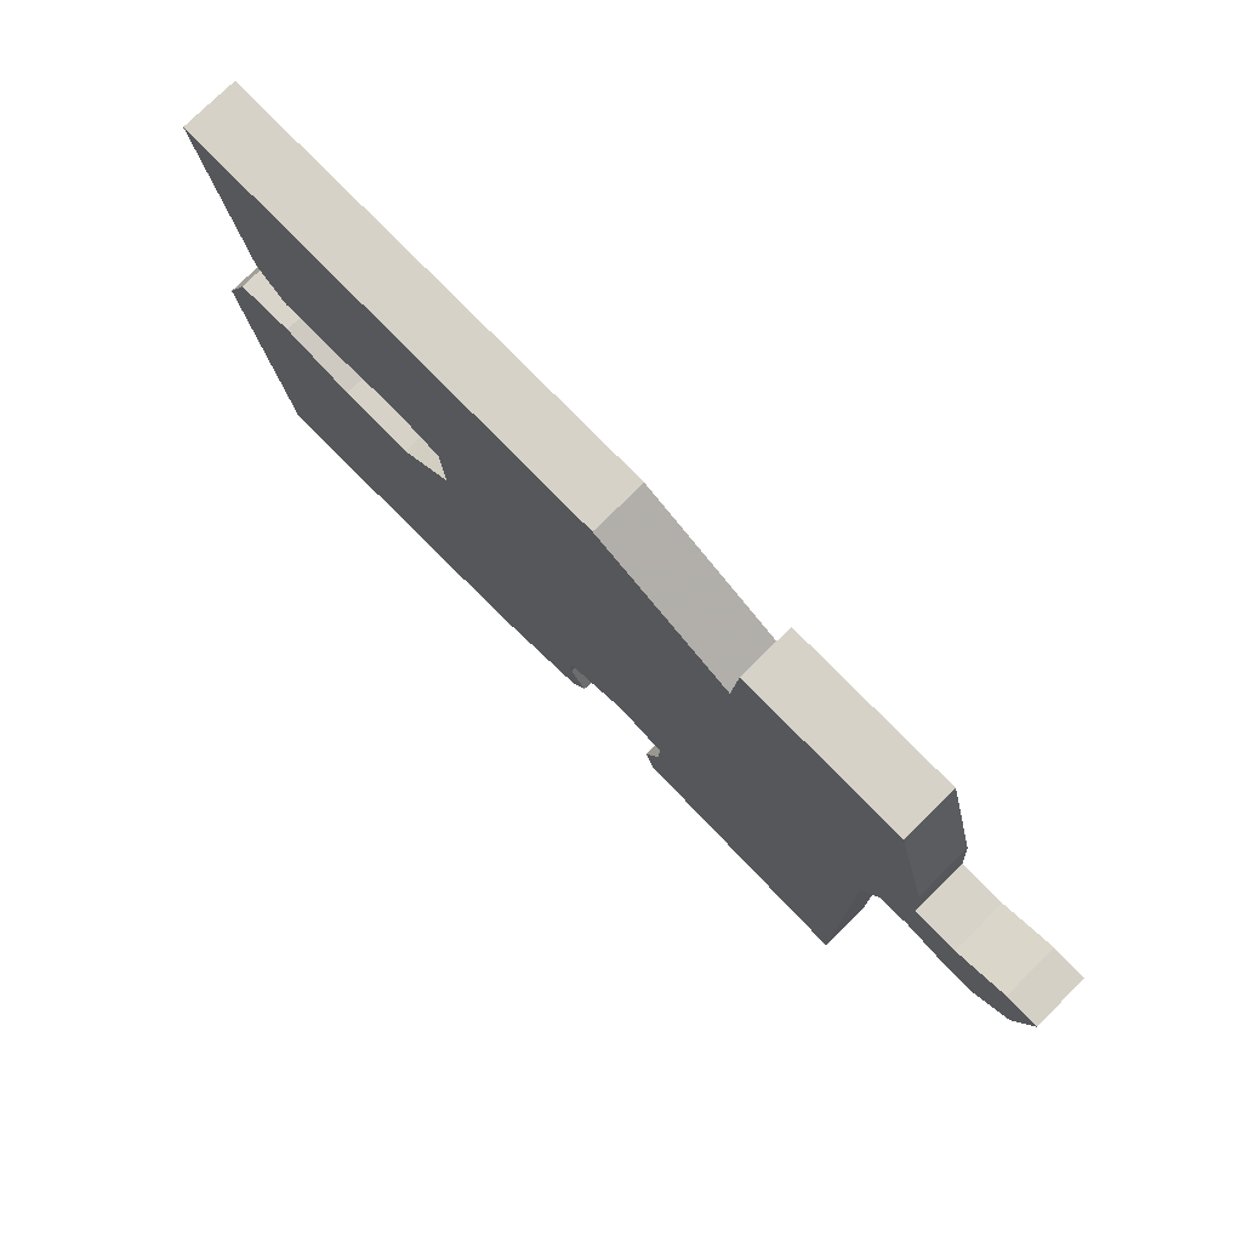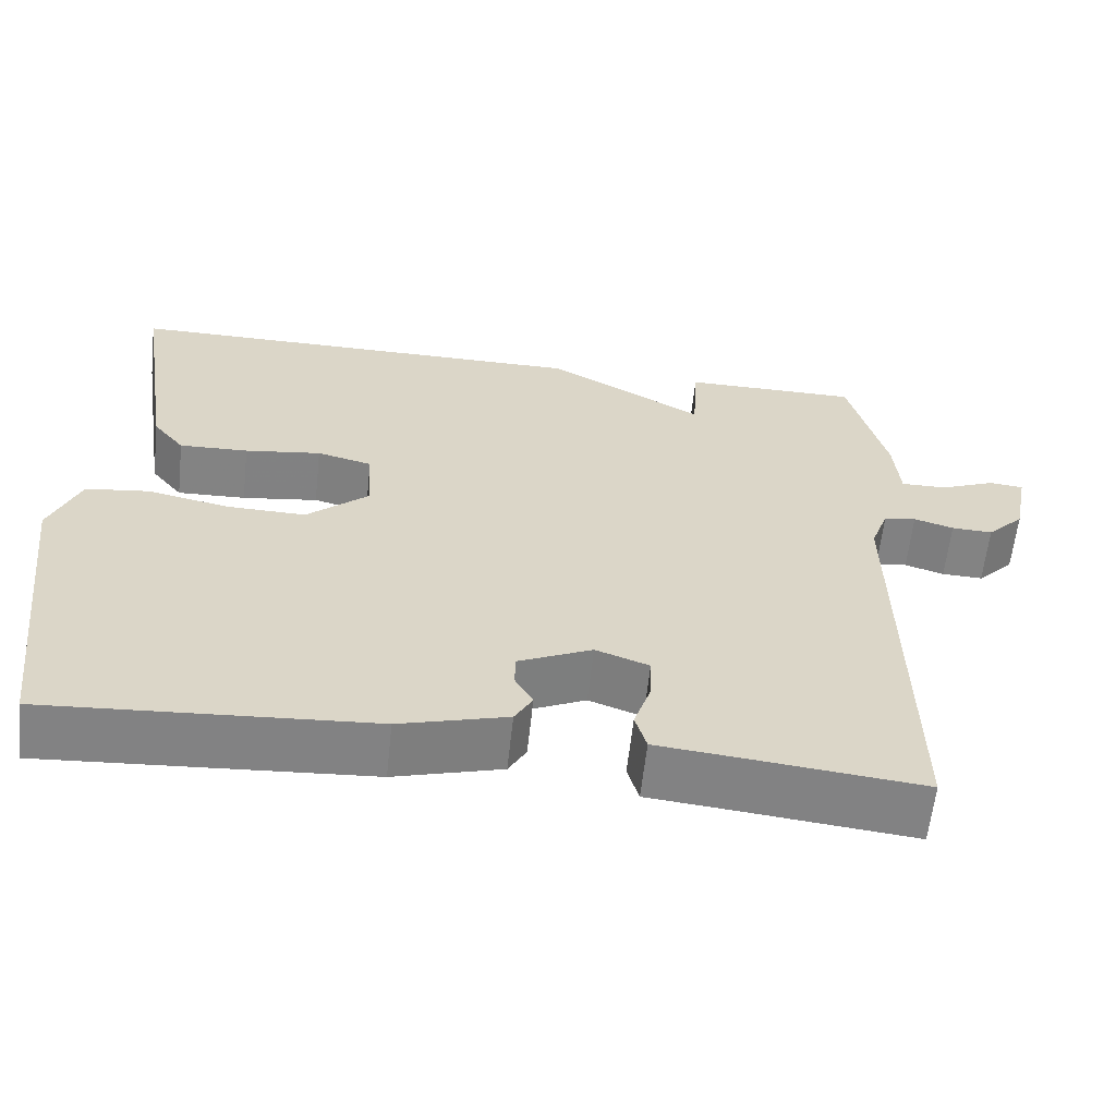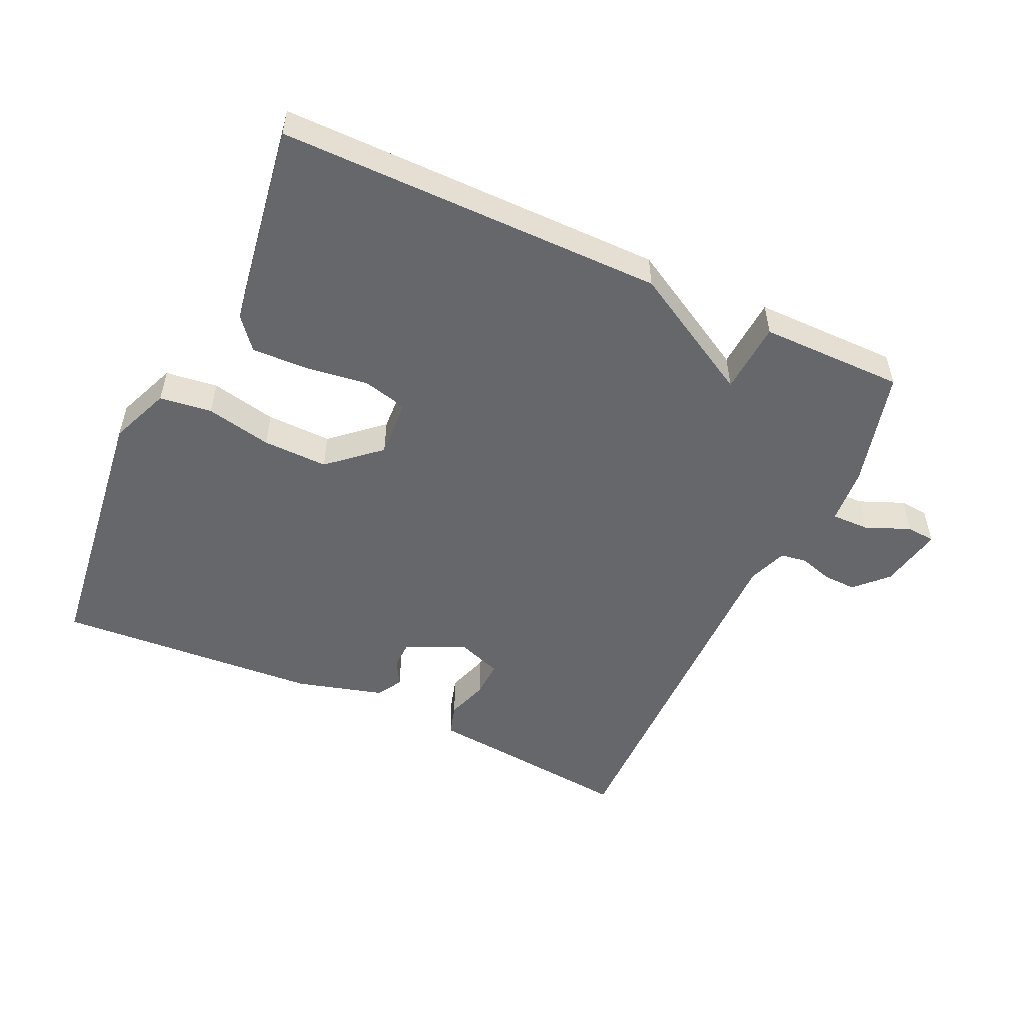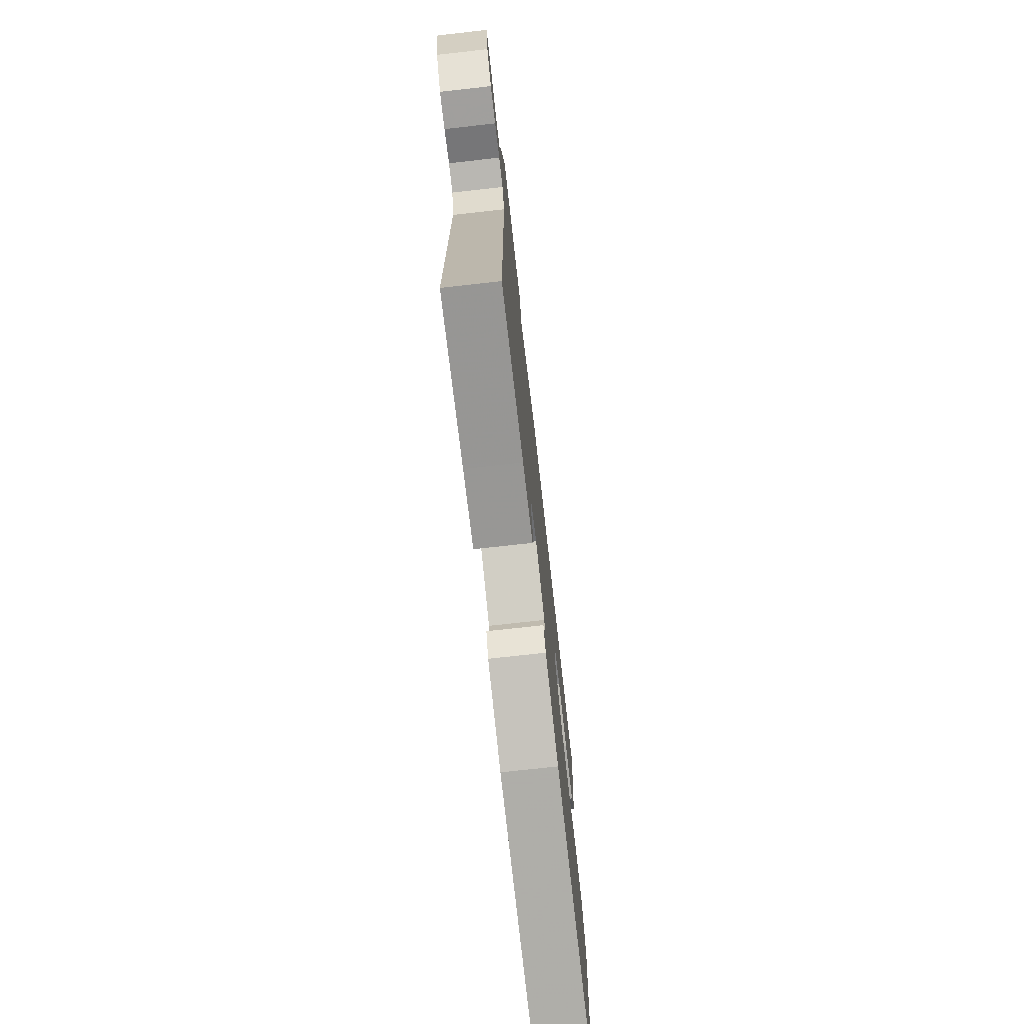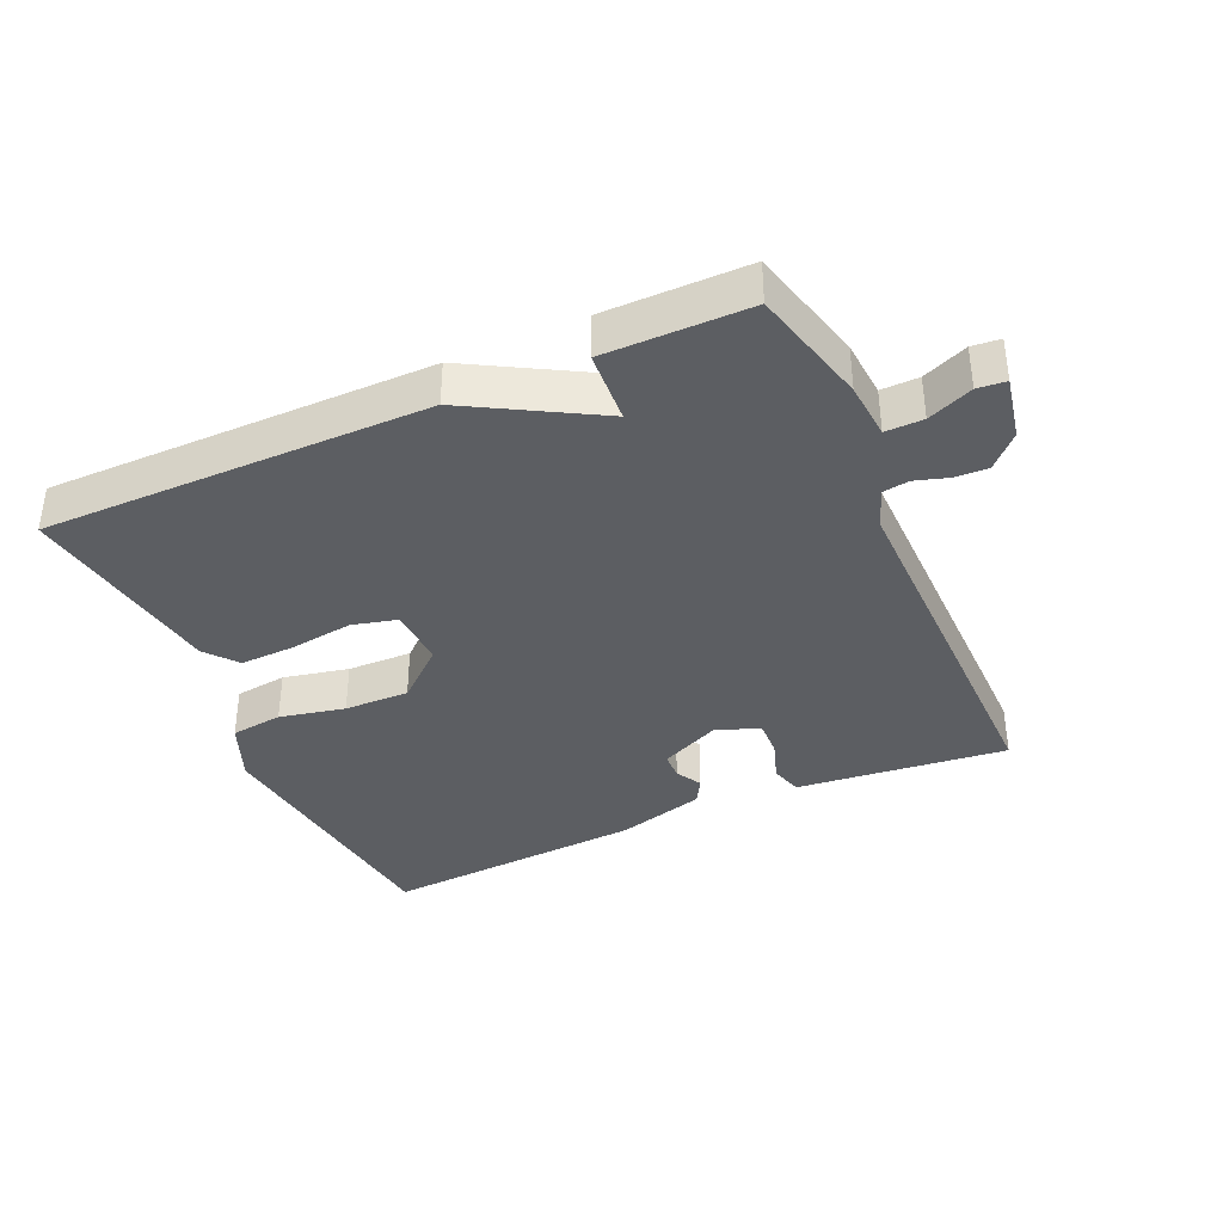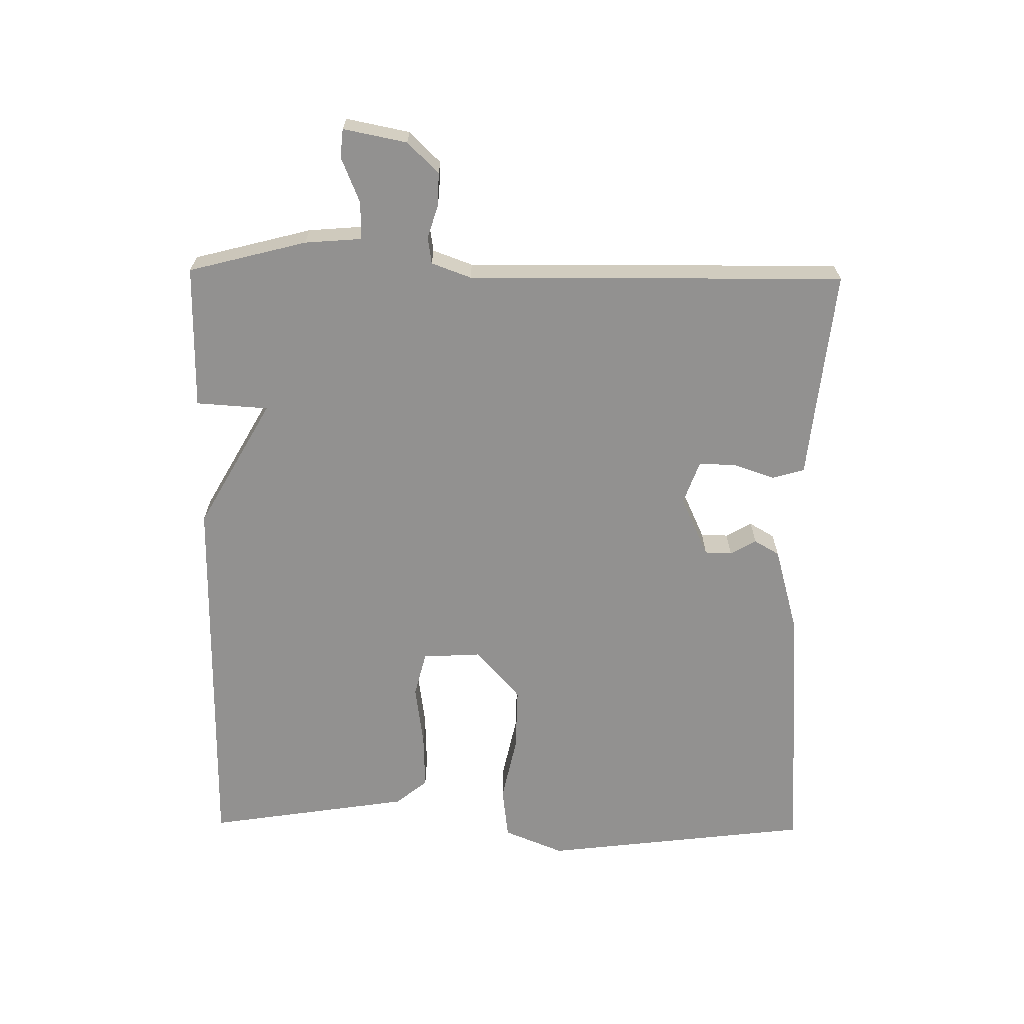
<metadata>
{"format":"obj","ext":"obj","renderer":"f3d","projection":"perspective","resolution":1024,"background":"white","views":[{"elev":77.6,"azim":45.5,"up":"+Z"},{"elev":-61.0,"azim":-6.2,"up":"+Z"},{"elev":-52.1,"azim":-24.8,"up":"+Y"},{"elev":-73.7,"azim":96.4,"up":"+Z"},{"elev":-37.5,"azim":24.0,"up":"+Y"},{"elev":-66.1,"azim":89.2,"up":"+Y"}]}
</metadata>
<code>
v 0.5 0.07 -0.5
v 0.282 0.07 -0.477
v 0.181 0.07 -0.467
v 0.167 0.07 -0.419
v 0.188 0.07 -0.356
v 0.19 0.07 -0.3
v 0.124 0.07 -0.276
v 0.033 0.07 -0.318
v 0.032 0.07 -0.359
v 0.054 0.07 -0.398
v 0.032 0.07 -0.436
v -0.101 0.07 -0.473
v -0.5 0.07 -0.5
v -0.55 0.07 -0.092
v -0.513 0.07 -0.001
v -0.434 0.07 0.009
v -0.335 0.07 -0.012
v -0.237 0.07 -0.014
v -0.161 0.07 0.053
v -0.166 0.07 0.142
v -0.234 0.07 0.159
v -0.328 0.07 0.146
v -0.413 0.07 0.143
v -0.452 0.07 0.191
v -0.5 0.07 0.5
v 0.082 0.07 0.5
v 0.275 0.07 0.391
v 0.282 0.07 0.5
v 0.5 0.07 0.5
v 0.546 0.07 0.322
v 0.553 0.07 0.236
v 0.61 0.07 0.237
v 0.678 0.07 0.265
v 0.721 0.07 0.261
v 0.702 0.07 0.165
v 0.656 0.07 0.118
v 0.605 0.07 0.12
v 0.556 0.07 0.135
v 0.516 0.07 0.129
v 0.494 0.07 0.069
v 0.5 0 -0.5
v 0.282 0 -0.477
v 0.181 0 -0.467
v 0.167 0 -0.419
v 0.188 0 -0.356
v 0.19 0 -0.3
v 0.124 0 -0.276
v 0.033 0 -0.318
v 0.032 0 -0.359
v 0.054 0 -0.398
v 0.032 0 -0.436
v -0.101 0 -0.473
v -0.5 0 -0.5
v -0.55 0 -0.092
v -0.513 0 -0.001
v -0.434 0 0.009
v -0.335 0 -0.012
v -0.237 0 -0.014
v -0.161 0 0.053
v -0.166 0 0.142
v -0.234 0 0.159
v -0.328 0 0.146
v -0.413 0 0.143
v -0.452 0 0.191
v -0.5 0 0.5
v 0.082 0 0.5
v 0.275 0 0.391
v 0.282 0 0.5
v 0.5 0 0.5
v 0.546 0 0.322
v 0.553 0 0.236
v 0.61 0 0.237
v 0.678 0 0.265
v 0.721 0 0.261
v 0.702 0 0.165
v 0.656 0 0.118
v 0.605 0 0.12
v 0.556 0 0.135
v 0.516 0 0.129
v 0.494 0 0.069
f 36 37 38
f 35 36 38
f 34 35 38
f 33 34 38
f 32 33 38
f 31 32 38 39
f 31 39 40
f 30 31 40
f 29 30 40
f 28 29 40
f 27 28 40
f 25 26 27
f 24 25 27
f 23 24 27
f 22 23 27
f 21 22 27
f 20 21 27 40
f 15 16 17
f 14 15 17
f 13 14 17
f 12 13 17
f 11 12 17
f 10 11 17
f 9 10 17
f 8 9 17 18
f 7 8 18 19
f 2 3 4 5
f 2 5 6
f 1 2 6
f 40 1 6
f 19 20 40
f 7 19 40
f 6 7 40
f 78 77 76
f 78 76 75
f 78 75 74
f 78 74 73
f 78 73 72
f 79 78 72 71
f 80 79 71
f 80 71 70
f 80 70 69
f 80 69 68
f 80 68 67
f 67 66 65
f 67 65 64
f 67 64 63
f 67 63 62
f 67 62 61
f 80 67 61 60
f 57 56 55
f 57 55 54
f 57 54 53
f 57 53 52
f 57 52 51
f 57 51 50
f 57 50 49
f 58 57 49 48
f 59 58 48 47
f 45 44 43 42
f 46 45 42
f 46 42 41
f 46 41 80
f 80 60 59
f 80 59 47
f 80 47 46
f 1 41 42 2
f 2 42 43 3
f 3 43 44 4
f 4 44 45 5
f 5 45 46 6
f 6 46 47 7
f 7 47 48 8
f 8 48 49 9
f 9 49 50 10
f 10 50 51 11
f 11 51 52 12
f 12 52 53 13
f 13 53 54 14
f 14 54 55 15
f 15 55 56 16
f 16 56 57 17
f 17 57 58 18
f 18 58 59 19
f 19 59 60 20
f 20 60 61 21
f 21 61 62 22
f 22 62 63 23
f 23 63 64 24
f 24 64 65 25
f 25 65 66 26
f 26 66 67 27
f 27 67 68 28
f 28 68 69 29
f 29 69 70 30
f 30 70 71 31
f 31 71 72 32
f 32 72 73 33
f 33 73 74 34
f 34 74 75 35
f 35 75 76 36
f 36 76 77 37
f 37 77 78 38
f 38 78 79 39
f 39 79 80 40
f 40 80 41 1

</code>
